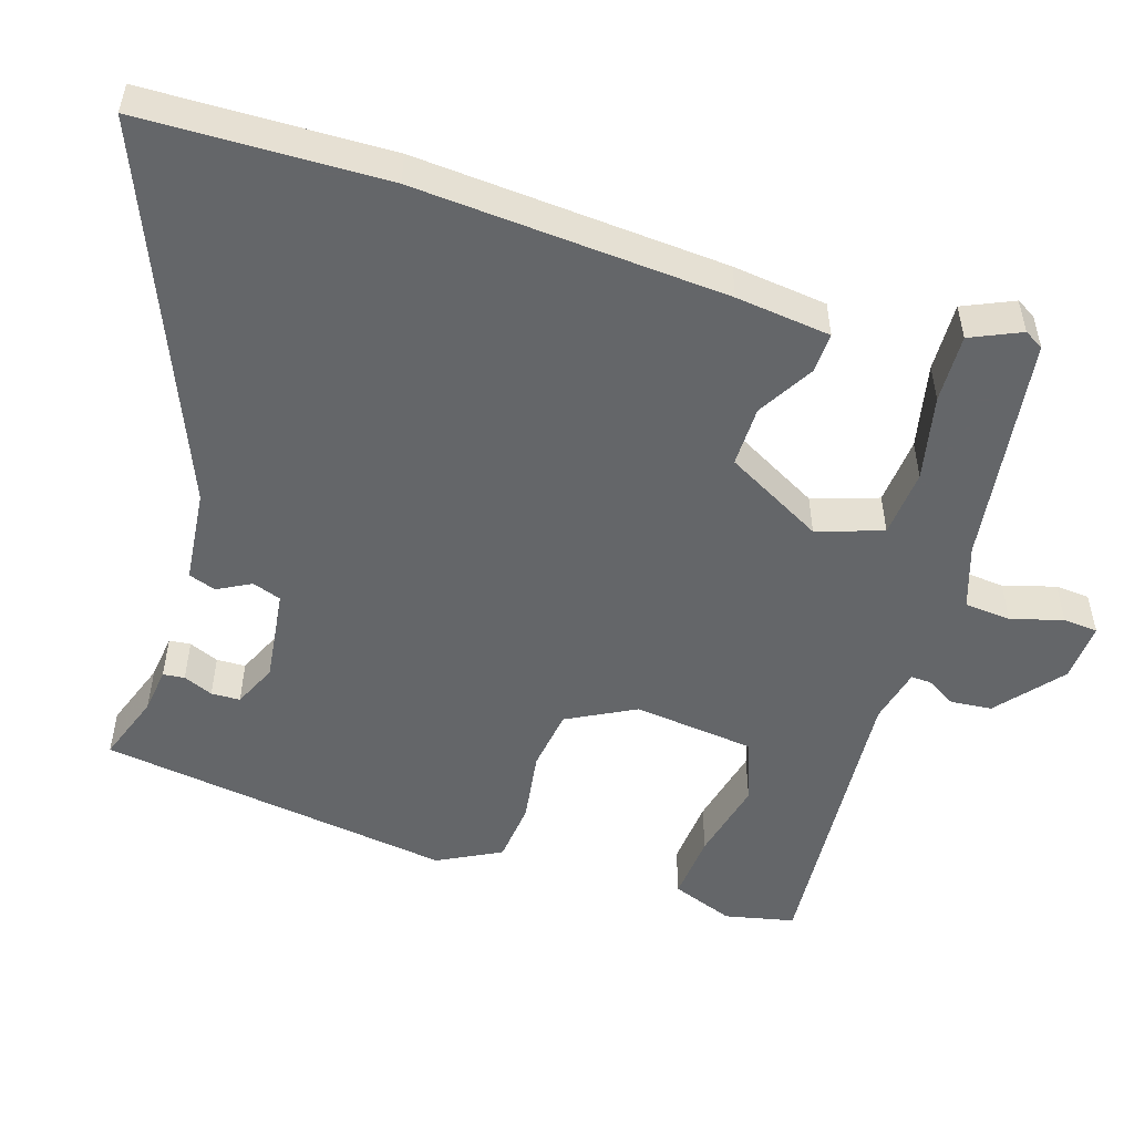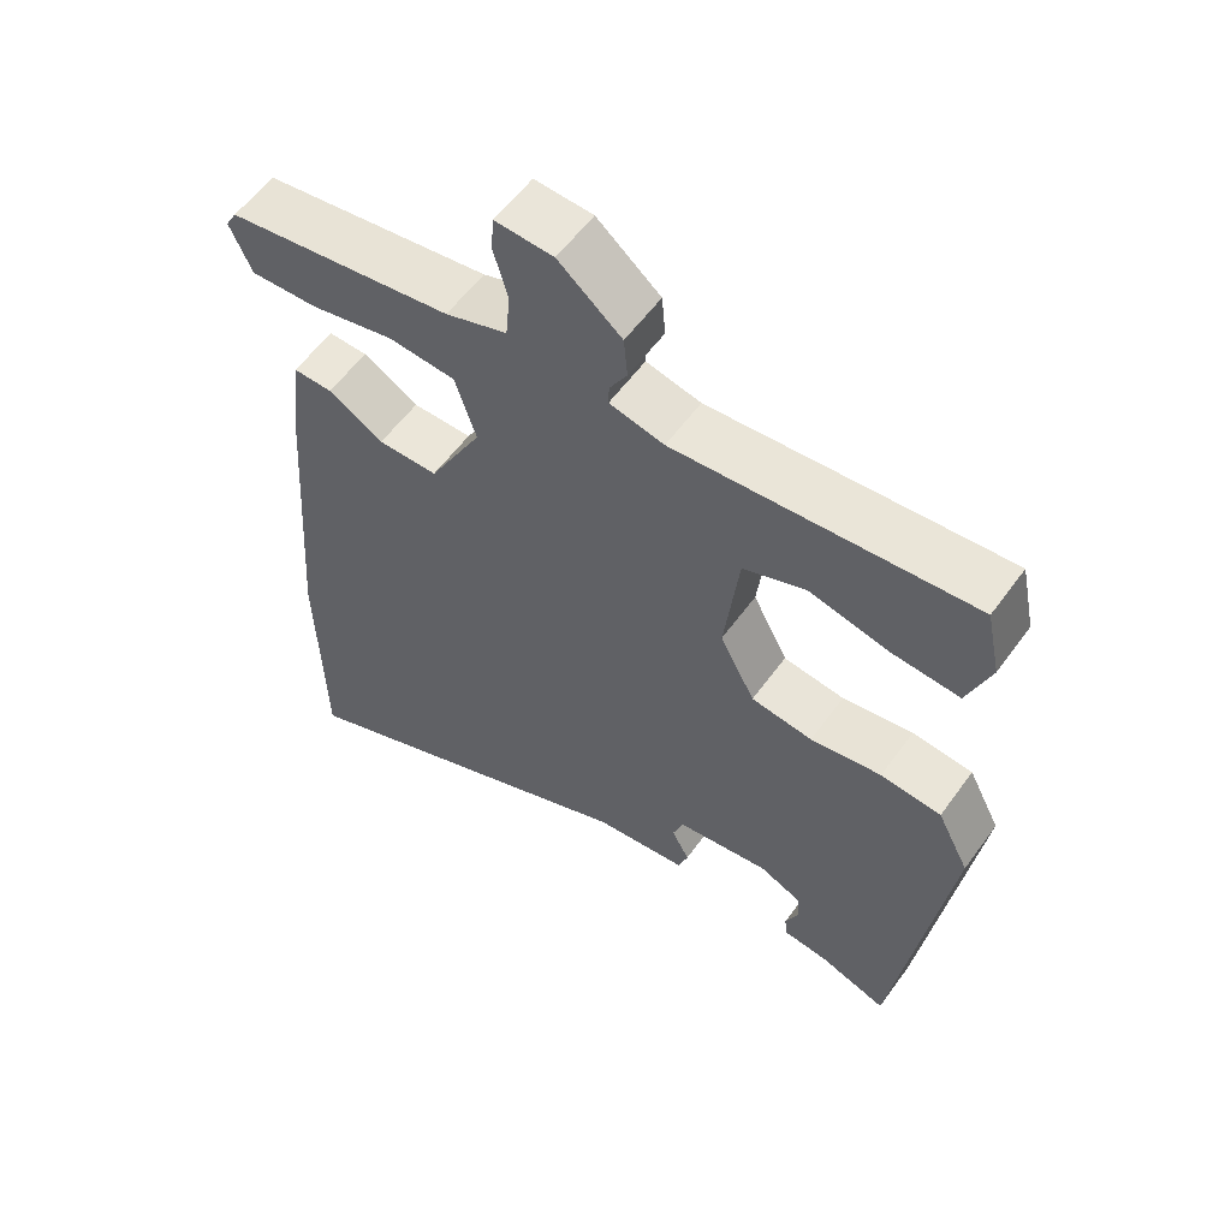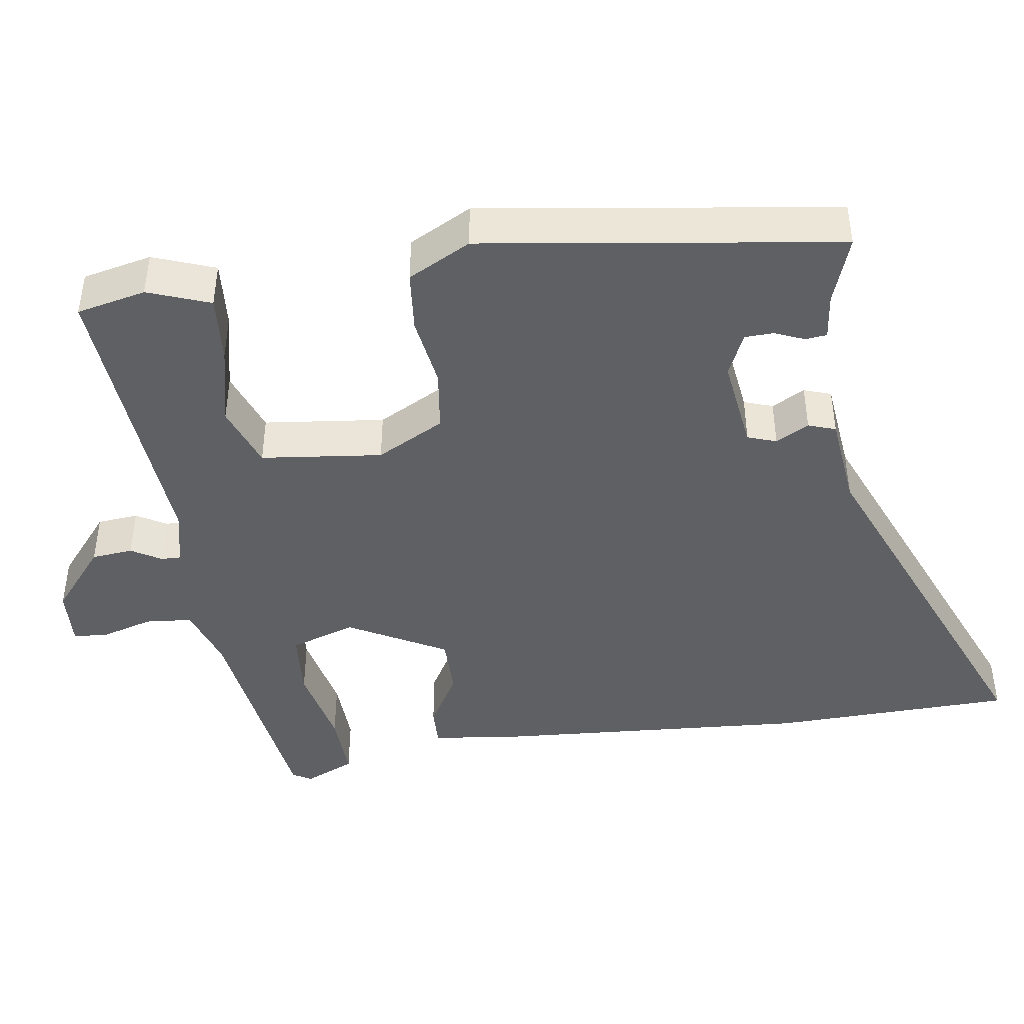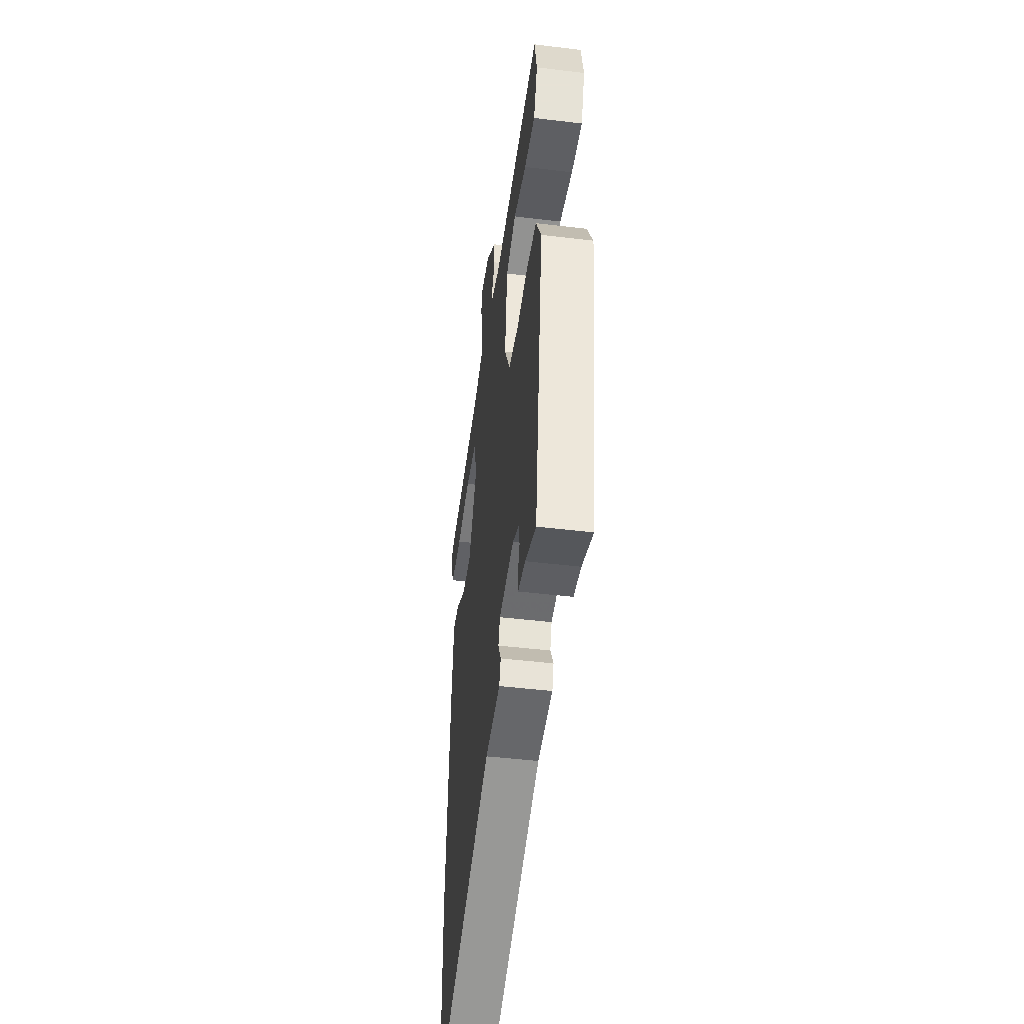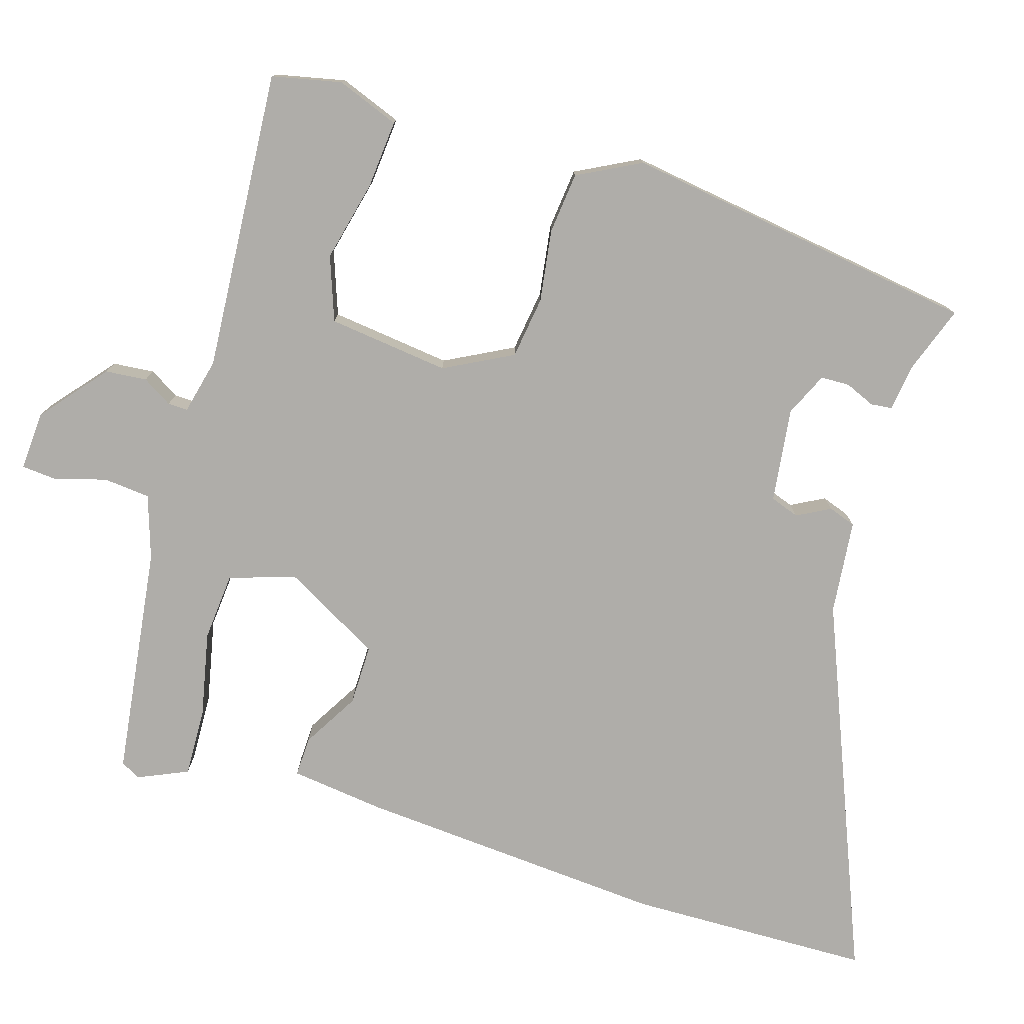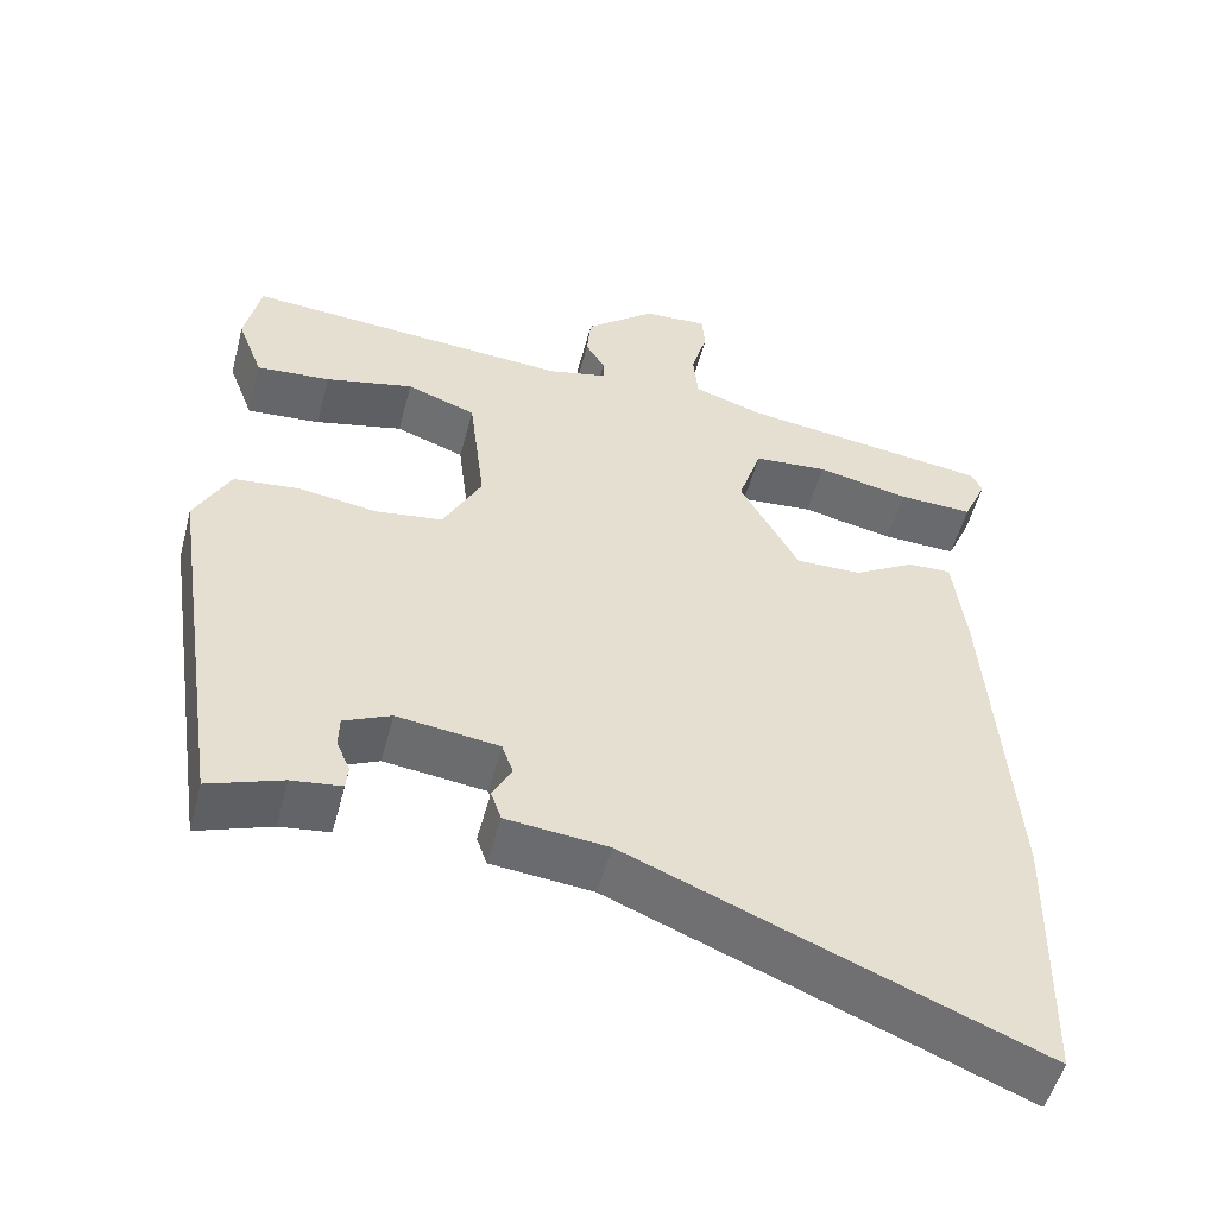
<metadata>
{"format":"obj","ext":"obj","renderer":"f3d","projection":"perspective","resolution":1024,"background":"white","views":[{"elev":-51.7,"azim":-107.3,"up":"+Y"},{"elev":57.3,"azim":35.5,"up":"+Z"},{"elev":-43.5,"azim":98.8,"up":"+Y"},{"elev":-46.3,"azim":82.1,"up":"+Z"},{"elev":-77.4,"azim":73.1,"up":"+Y"},{"elev":-52.7,"azim":165.3,"up":"+Z"}]}
</metadata>
<code>
v -0.496 0.07 -0.688
v -0.503 0.07 -0.359
v -0.472 0.07 0.06
v -0.456 0.07 0.188
v -0.402 0.07 0.186
v -0.326 0.07 0.141
v -0.244 0.07 0.14
v -0.171 0.07 0.272
v -0.2 0.07 0.361
v -0.292 0.07 0.369
v -0.407 0.07 0.345
v -0.5 0.07 0.342
v -0.53 0.07 0.41
v -0.515 0.07 0.436
v -0.203 0.07 0.477
v -0.118 0.07 0.505
v -0.112 0.07 0.568
v -0.132 0.07 0.638
v -0.128 0.07 0.685
v -0.048 0.07 0.68
v 0.039 0.07 0.607
v 0.044 0.07 0.551
v 0.02 0.07 0.511
v 0.019 0.07 0.484
v 0.094 0.07 0.466
v 0.501 0.07 0.494
v 0.521 0.07 0.4
v 0.489 0.07 0.316
v 0.397 0.07 0.324
v 0.287 0.07 0.35
v 0.201 0.07 0.319
v 0.181 0.07 0.155
v 0.229 0.07 0.063
v 0.313 0.07 0.051
v 0.41 0.07 0.065
v 0.493 0.07 0.056
v 0.537 0.07 -0.029
v 0.465 0.07 -0.51
v 0.373 0.07 -0.477
v 0.311 0.07 -0.469
v 0.308 0.07 -0.44
v 0.325 0.07 -0.4
v 0.324 0.07 -0.361
v 0.265 0.07 -0.334
v 0.138 0.07 -0.35
v 0.124 0.07 -0.389
v 0.148 0.07 -0.434
v 0.135 0.07 -0.471
v 0.008 0.07 -0.484
v -0.496 0 -0.688
v -0.503 0 -0.359
v -0.472 0 0.06
v -0.456 0 0.188
v -0.402 0 0.186
v -0.326 0 0.141
v -0.244 0 0.14
v -0.171 0 0.272
v -0.2 0 0.361
v -0.292 0 0.369
v -0.407 0 0.345
v -0.5 0 0.342
v -0.53 0 0.41
v -0.515 0 0.436
v -0.203 0 0.477
v -0.118 0 0.505
v -0.112 0 0.568
v -0.132 0 0.638
v -0.128 0 0.685
v -0.048 0 0.68
v 0.039 0 0.607
v 0.044 0 0.551
v 0.02 0 0.511
v 0.019 0 0.484
v 0.094 0 0.466
v 0.501 0 0.494
v 0.521 0 0.4
v 0.489 0 0.316
v 0.397 0 0.324
v 0.287 0 0.35
v 0.201 0 0.319
v 0.181 0 0.155
v 0.229 0 0.063
v 0.313 0 0.051
v 0.41 0 0.065
v 0.493 0 0.056
v 0.537 0 -0.029
v 0.465 0 -0.51
v 0.373 0 -0.477
v 0.311 0 -0.469
v 0.308 0 -0.44
v 0.325 0 -0.4
v 0.324 0 -0.361
v 0.265 0 -0.334
v 0.138 0 -0.35
v 0.124 0 -0.389
v 0.148 0 -0.434
v 0.135 0 -0.471
v 0.008 0 -0.484
f 46 47 48 49
f 45 46 49 1
f 39 40 41 42
f 39 42 43
f 38 39 43
f 37 38 43
f 34 35 36 37
f 33 34 37 43
f 32 33 43 44
f 27 28 29 30
f 25 26 27 30
f 24 25 30 31
f 20 21 22 23
f 20 23 24
f 17 18 19 20
f 16 17 20 24
f 15 16 24 31
f 10 11 12 13
f 9 10 13 14
f 3 4 5 6
f 3 6 7
f 45 1 2 3
f 32 44 45 3
f 9 14 15 31
f 8 9 31 32
f 7 8 32
f 3 7 32
f 98 97 96 95
f 50 98 95 94
f 91 90 89 88
f 92 91 88
f 92 88 87
f 92 87 86
f 86 85 84 83
f 92 86 83 82
f 93 92 82 81
f 79 78 77 76
f 79 76 75 74
f 80 79 74 73
f 72 71 70 69
f 73 72 69
f 69 68 67 66
f 73 69 66 65
f 80 73 65 64
f 62 61 60 59
f 63 62 59 58
f 55 54 53 52
f 56 55 52
f 52 51 50 94
f 52 94 93 81
f 80 64 63 58
f 81 80 58 57
f 81 57 56
f 81 56 52
f 1 50 51 2
f 2 51 52 3
f 3 52 53 4
f 4 53 54 5
f 5 54 55 6
f 6 55 56 7
f 7 56 57 8
f 8 57 58 9
f 9 58 59 10
f 10 59 60 11
f 11 60 61 12
f 12 61 62 13
f 13 62 63 14
f 14 63 64 15
f 15 64 65 16
f 16 65 66 17
f 17 66 67 18
f 18 67 68 19
f 19 68 69 20
f 20 69 70 21
f 21 70 71 22
f 22 71 72 23
f 23 72 73 24
f 24 73 74 25
f 25 74 75 26
f 26 75 76 27
f 27 76 77 28
f 28 77 78 29
f 29 78 79 30
f 30 79 80 31
f 31 80 81 32
f 32 81 82 33
f 33 82 83 34
f 34 83 84 35
f 35 84 85 36
f 36 85 86 37
f 37 86 87 38
f 38 87 88 39
f 39 88 89 40
f 40 89 90 41
f 41 90 91 42
f 42 91 92 43
f 43 92 93 44
f 44 93 94 45
f 45 94 95 46
f 46 95 96 47
f 47 96 97 48
f 48 97 98 49
f 49 98 50 1

</code>
